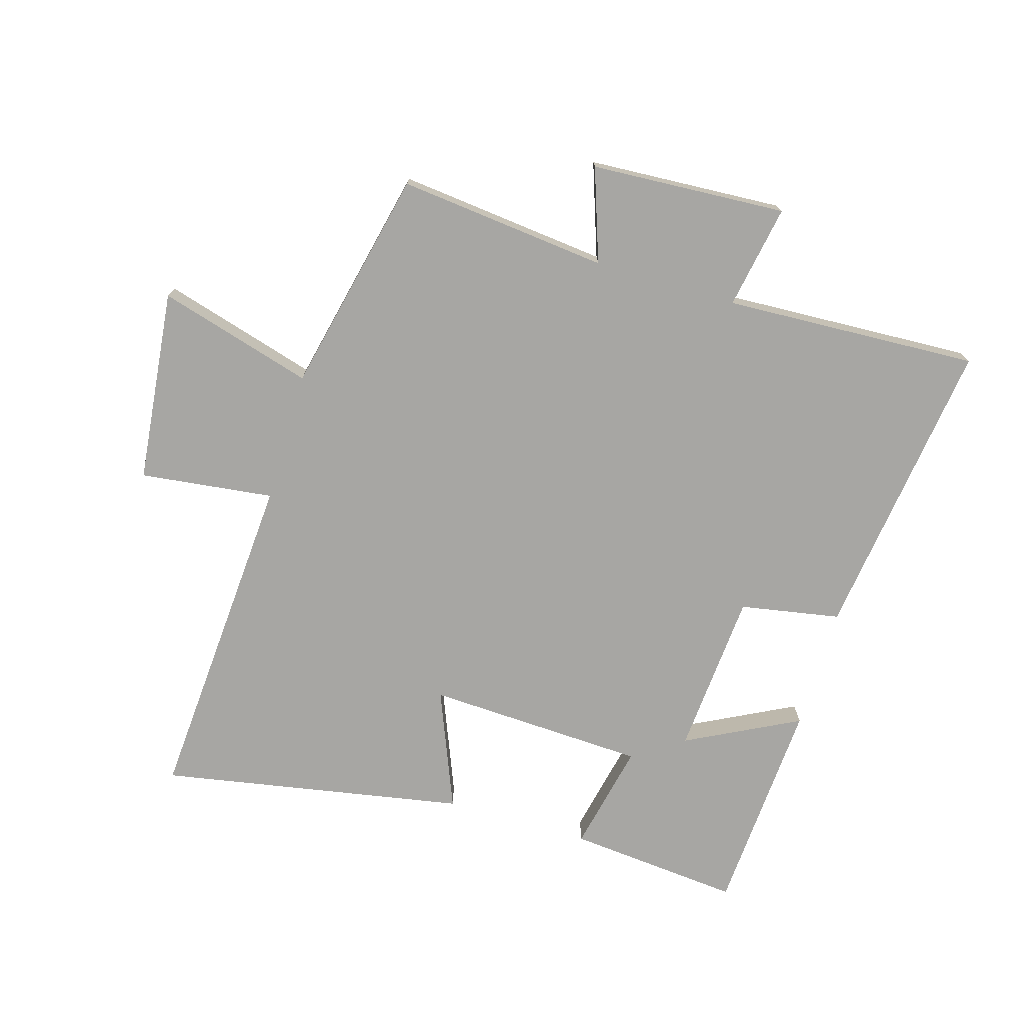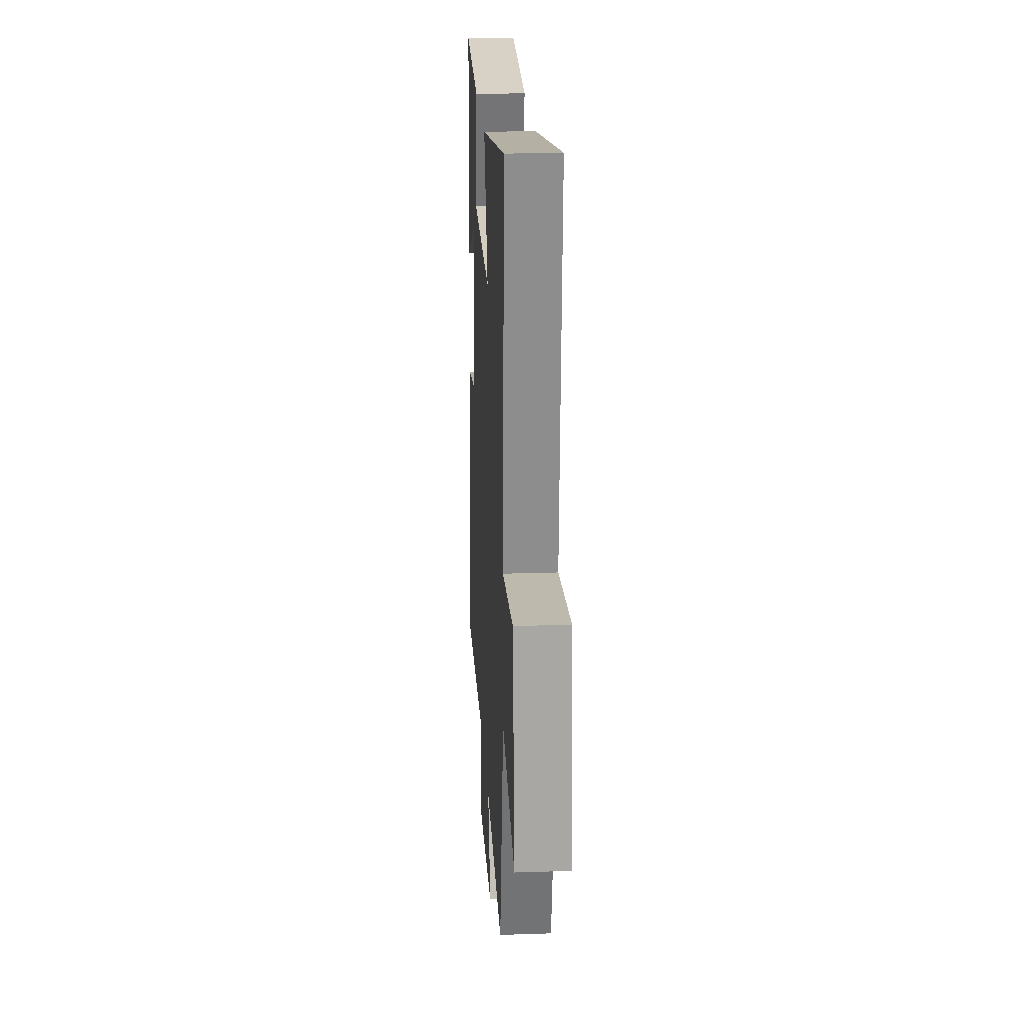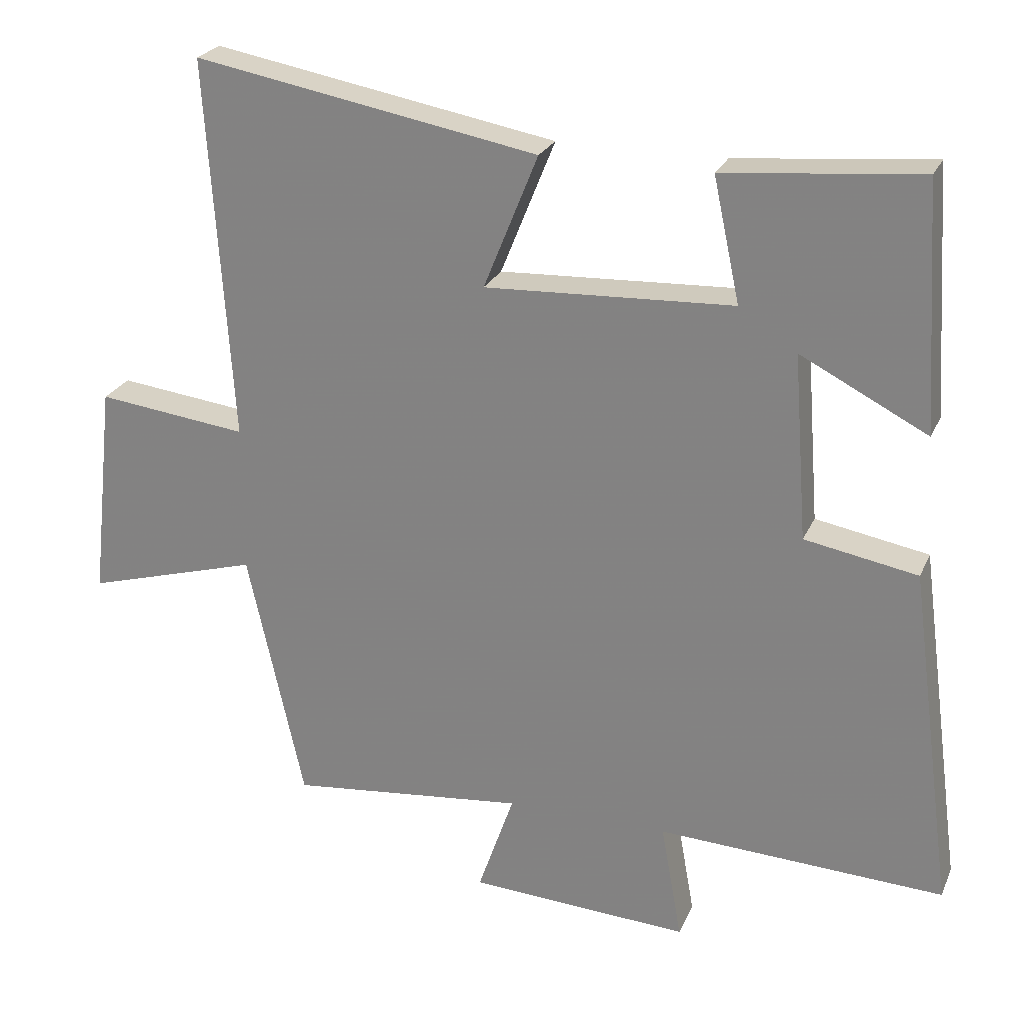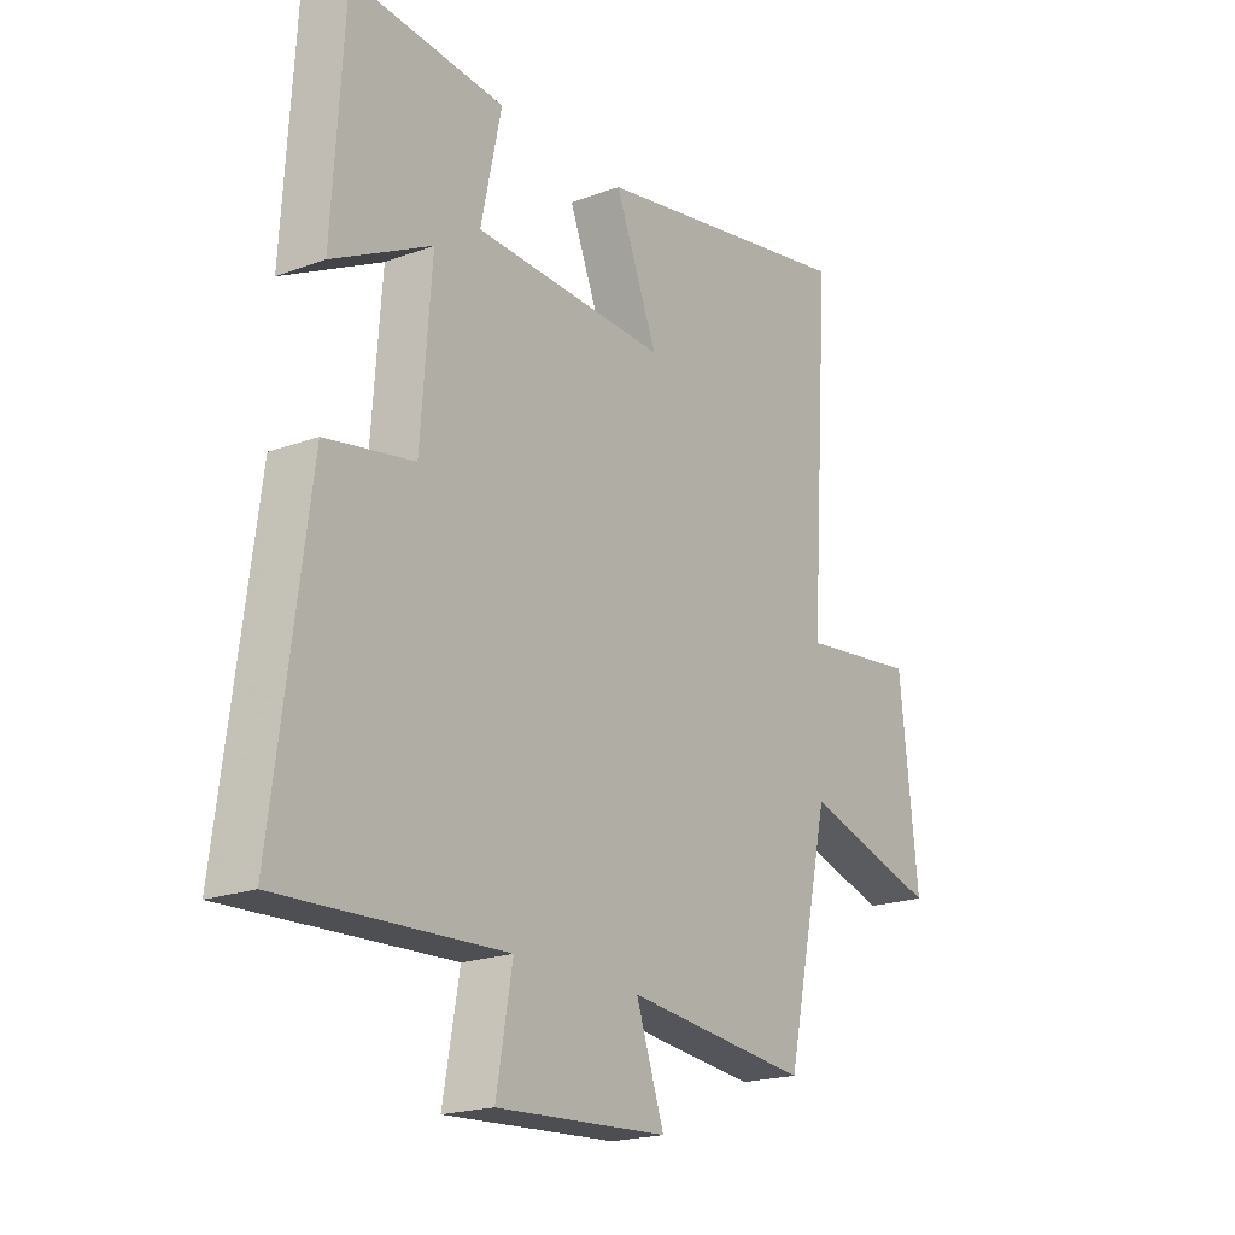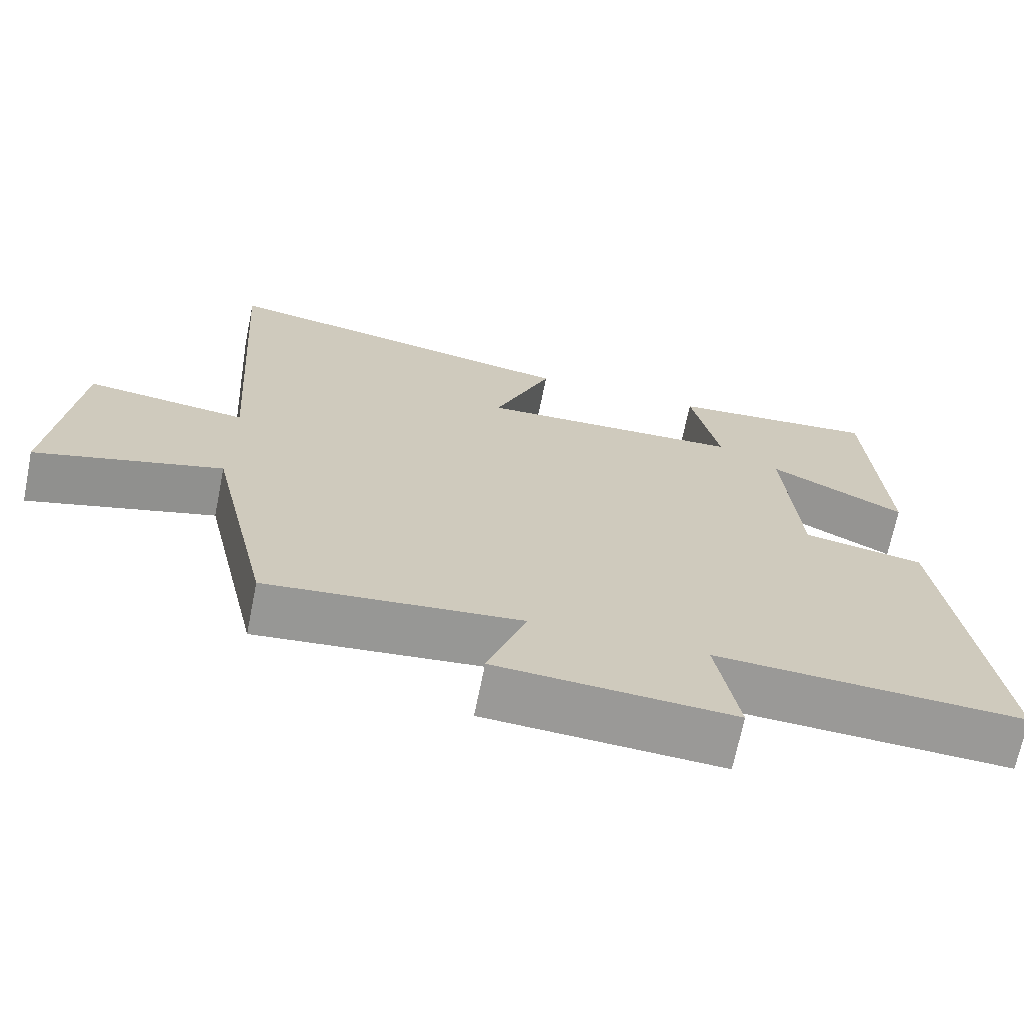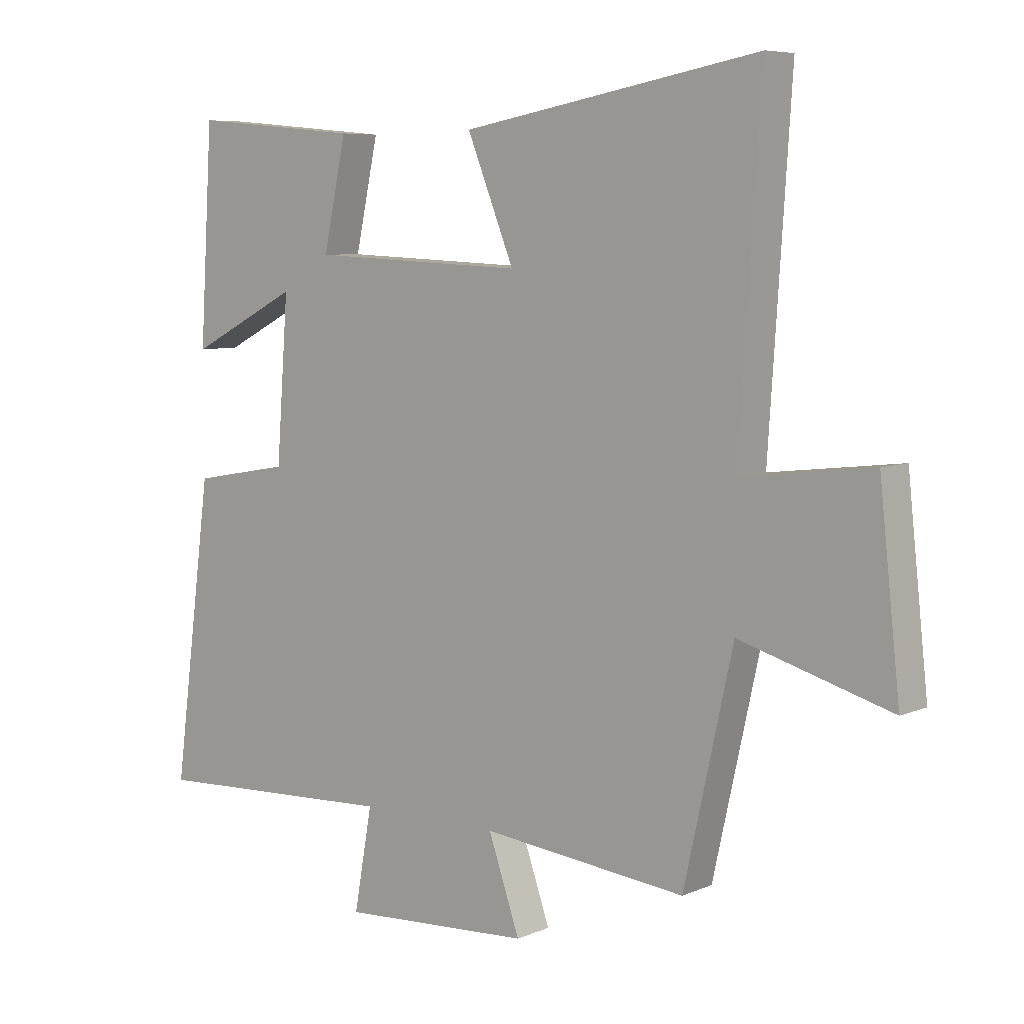
<metadata>
{"format":"obj","ext":"obj","renderer":"f3d","projection":"perspective","resolution":1024,"background":"white","views":[{"elev":-74.2,"azim":163.5,"up":"+Y"},{"elev":21.9,"azim":86.7,"up":"+Z"},{"elev":24.5,"azim":-160.4,"up":"+Z"},{"elev":-20.0,"azim":-55.7,"up":"+Z"},{"elev":-68.9,"azim":168.6,"up":"+Z"},{"elev":6.8,"azim":39.2,"up":"+Z"}]}
</metadata>
<code>
v -0.565 0.07 -0.519
v -0.5 0.07 -0.028
v -0.338 0.07 0.001
v -0.318 0.07 0.267
v -0.5 0.07 0.174
v -0.478 0.07 0.526
v -0.197 0.07 0.5
v -0.235 0.07 0.323
v 0.121 0.07 0.307
v 0.043 0.07 0.5
v 0.536 0.07 0.589
v 0.5 0.07 0.041
v 0.716 0.07 0.067
v 0.75 0.07 -0.245
v 0.5 0.07 -0.173
v 0.419 0.07 -0.536
v 0.08 0.07 -0.5
v 0.132 0.07 -0.65
v -0.184 0.07 -0.668
v -0.154 0.07 -0.5
v -0.565 0 -0.519
v -0.5 0 -0.028
v -0.338 0 0.001
v -0.318 0 0.267
v -0.5 0 0.174
v -0.478 0 0.526
v -0.197 0 0.5
v -0.235 0 0.323
v 0.121 0 0.307
v 0.043 0 0.5
v 0.536 0 0.589
v 0.5 0 0.041
v 0.716 0 0.067
v 0.75 0 -0.245
v 0.5 0 -0.173
v 0.419 0 -0.536
v 0.08 0 -0.5
v 0.132 0 -0.65
v -0.184 0 -0.668
v -0.154 0 -0.5
f 17 18 19 20
f 15 16 17
f 15 17 20
f 12 13 14 15
f 12 15 20 1
f 9 10 11 12
f 8 9 12
f 5 6 7 8
f 4 5 8
f 3 4 8 12
f 1 2 3 12
f 40 39 38 37
f 37 36 35
f 40 37 35
f 35 34 33 32
f 21 40 35 32
f 32 31 30 29
f 32 29 28
f 28 27 26 25
f 28 25 24
f 32 28 24 23
f 32 23 22 21
f 1 21 22 2
f 2 22 23 3
f 3 23 24 4
f 4 24 25 5
f 5 25 26 6
f 6 26 27 7
f 7 27 28 8
f 8 28 29 9
f 9 29 30 10
f 10 30 31 11
f 11 31 32 12
f 12 32 33 13
f 13 33 34 14
f 14 34 35 15
f 15 35 36 16
f 16 36 37 17
f 17 37 38 18
f 18 38 39 19
f 19 39 40 20
f 20 40 21 1

</code>
